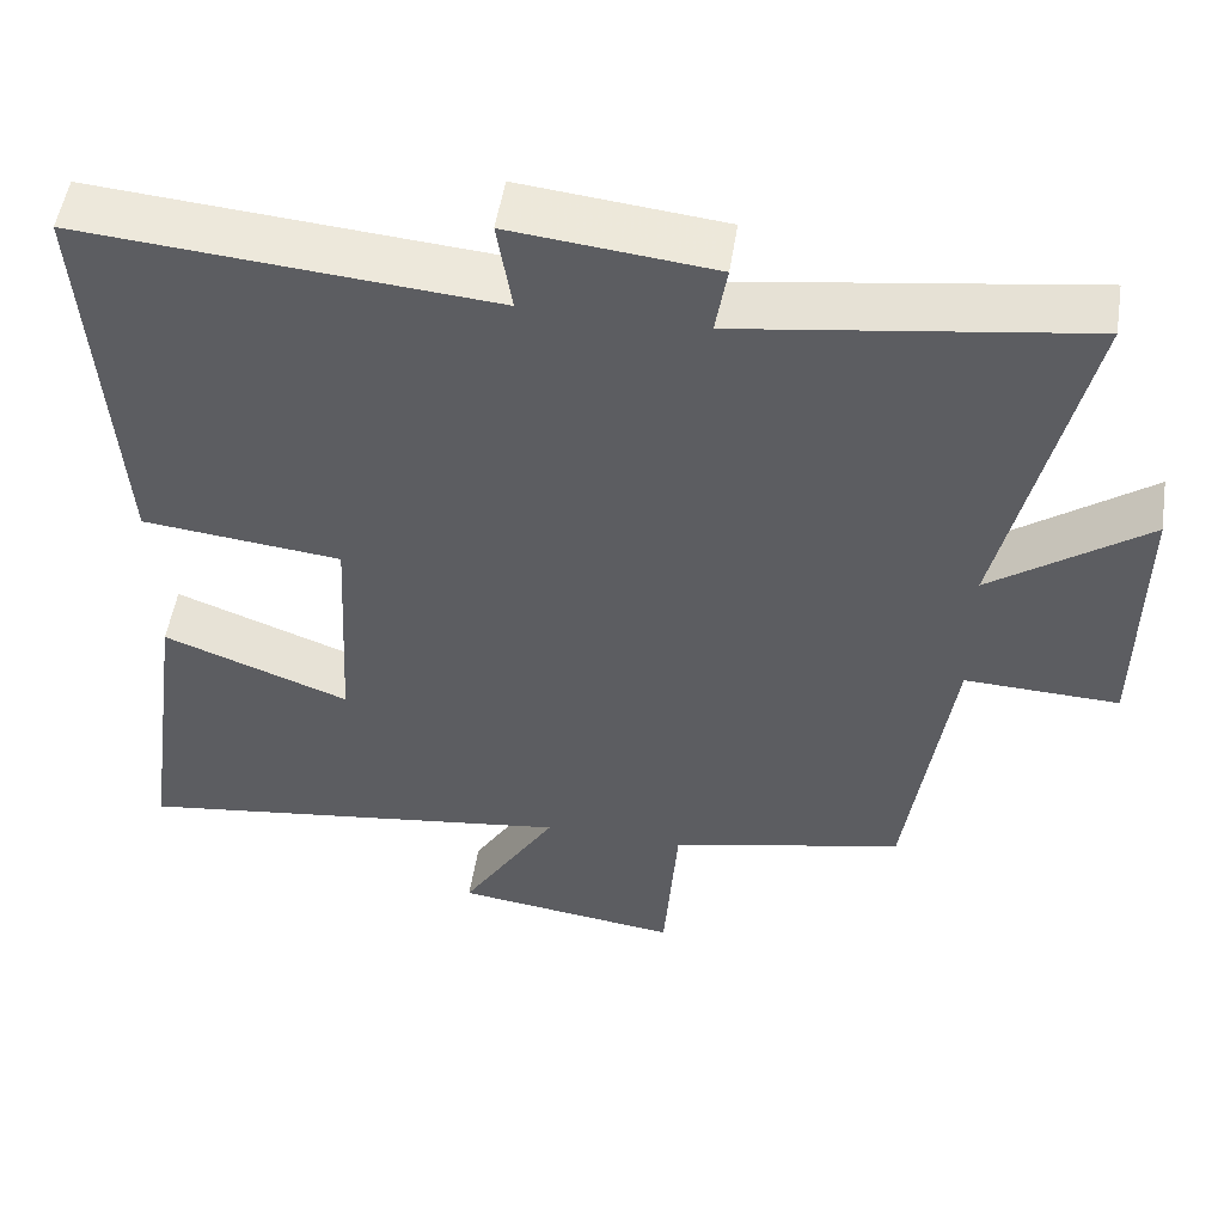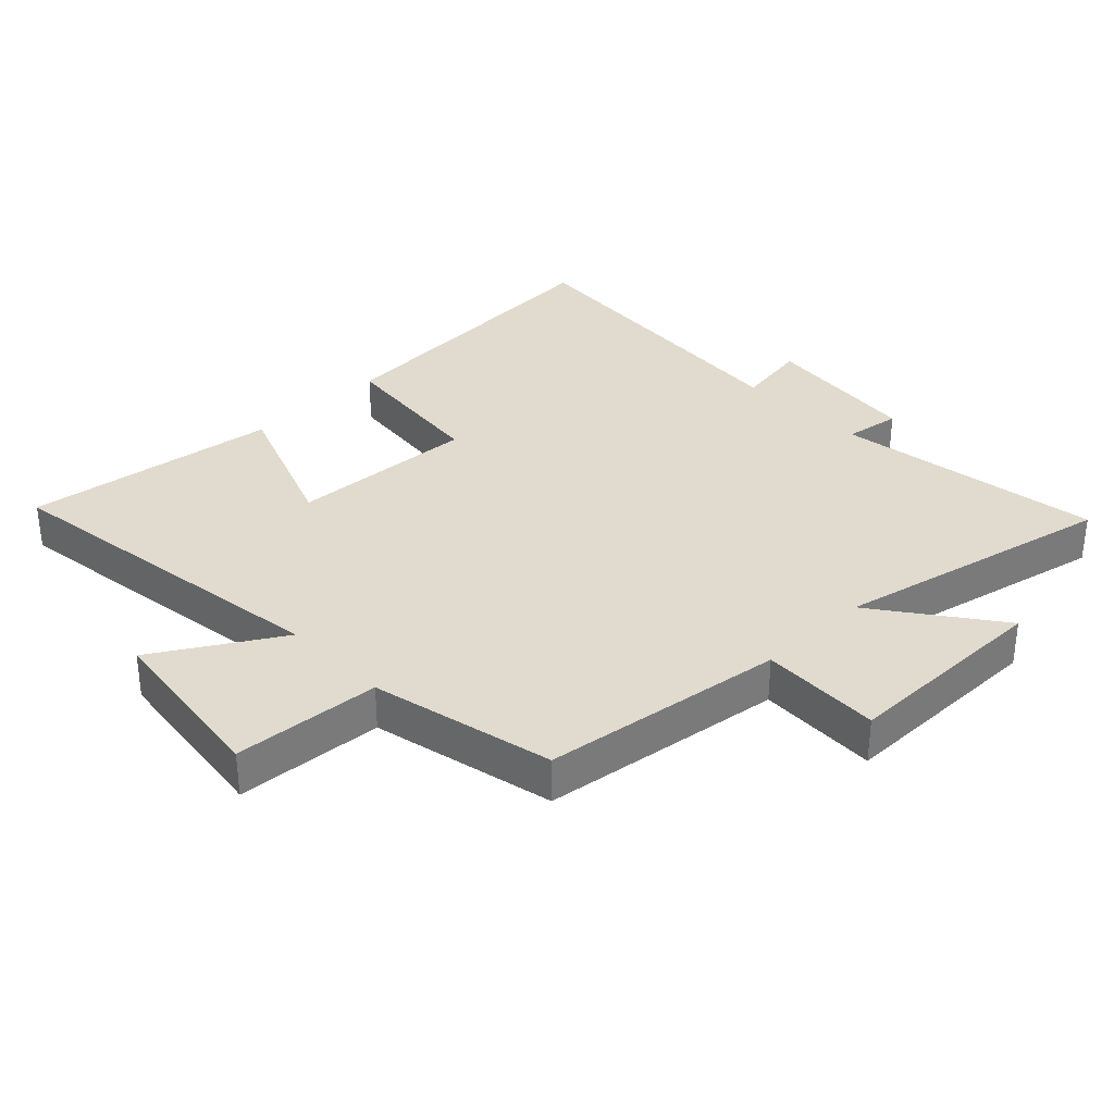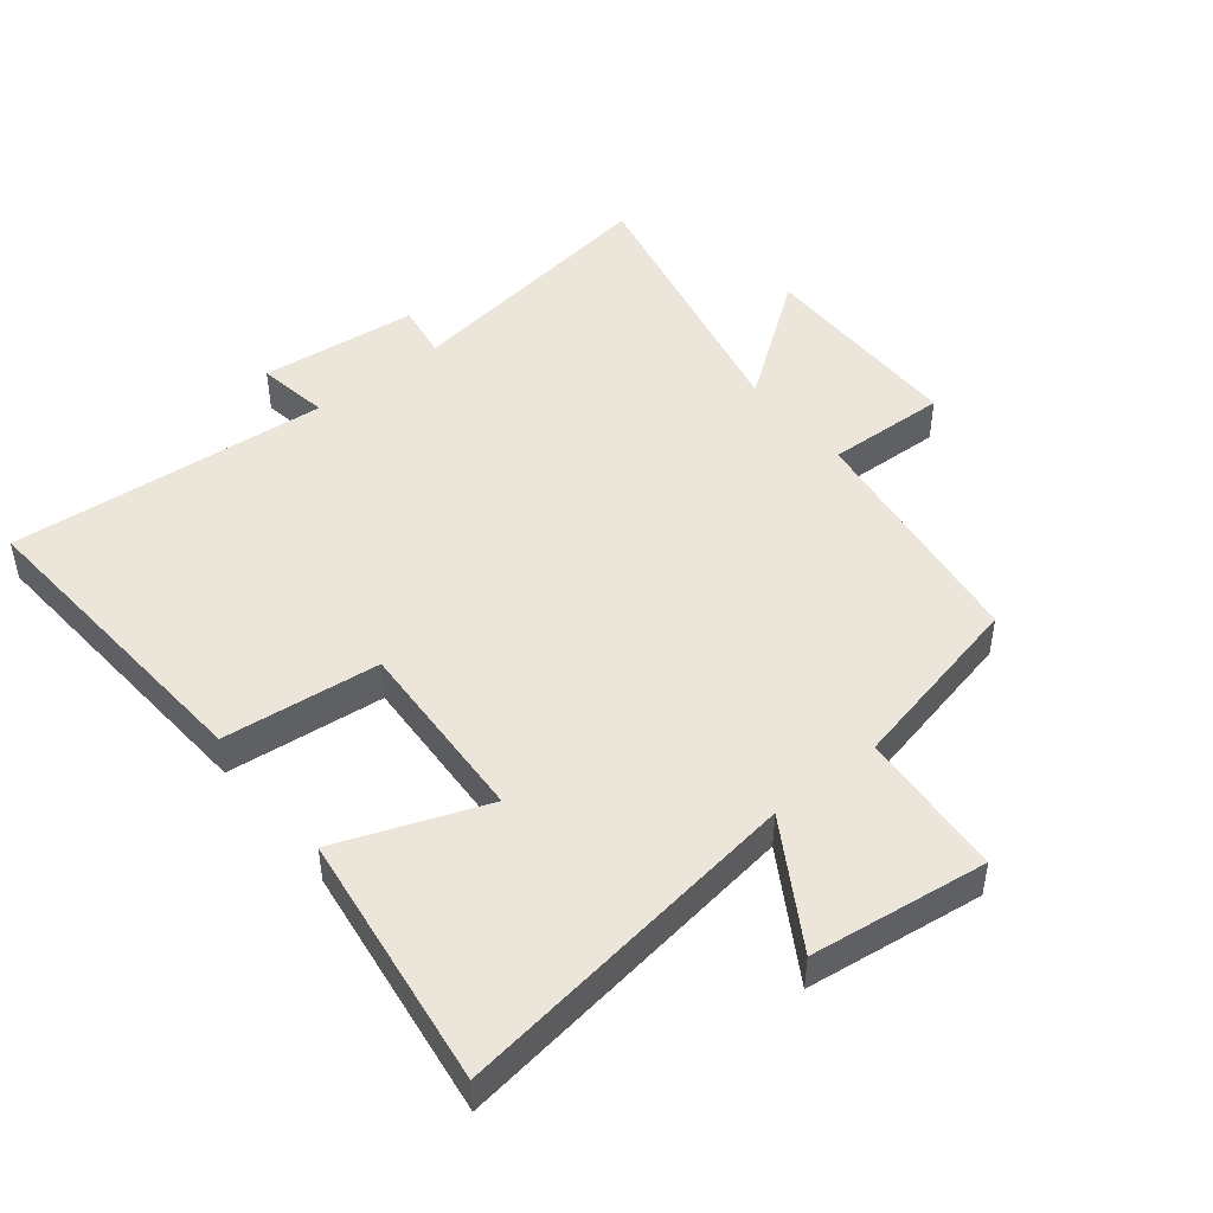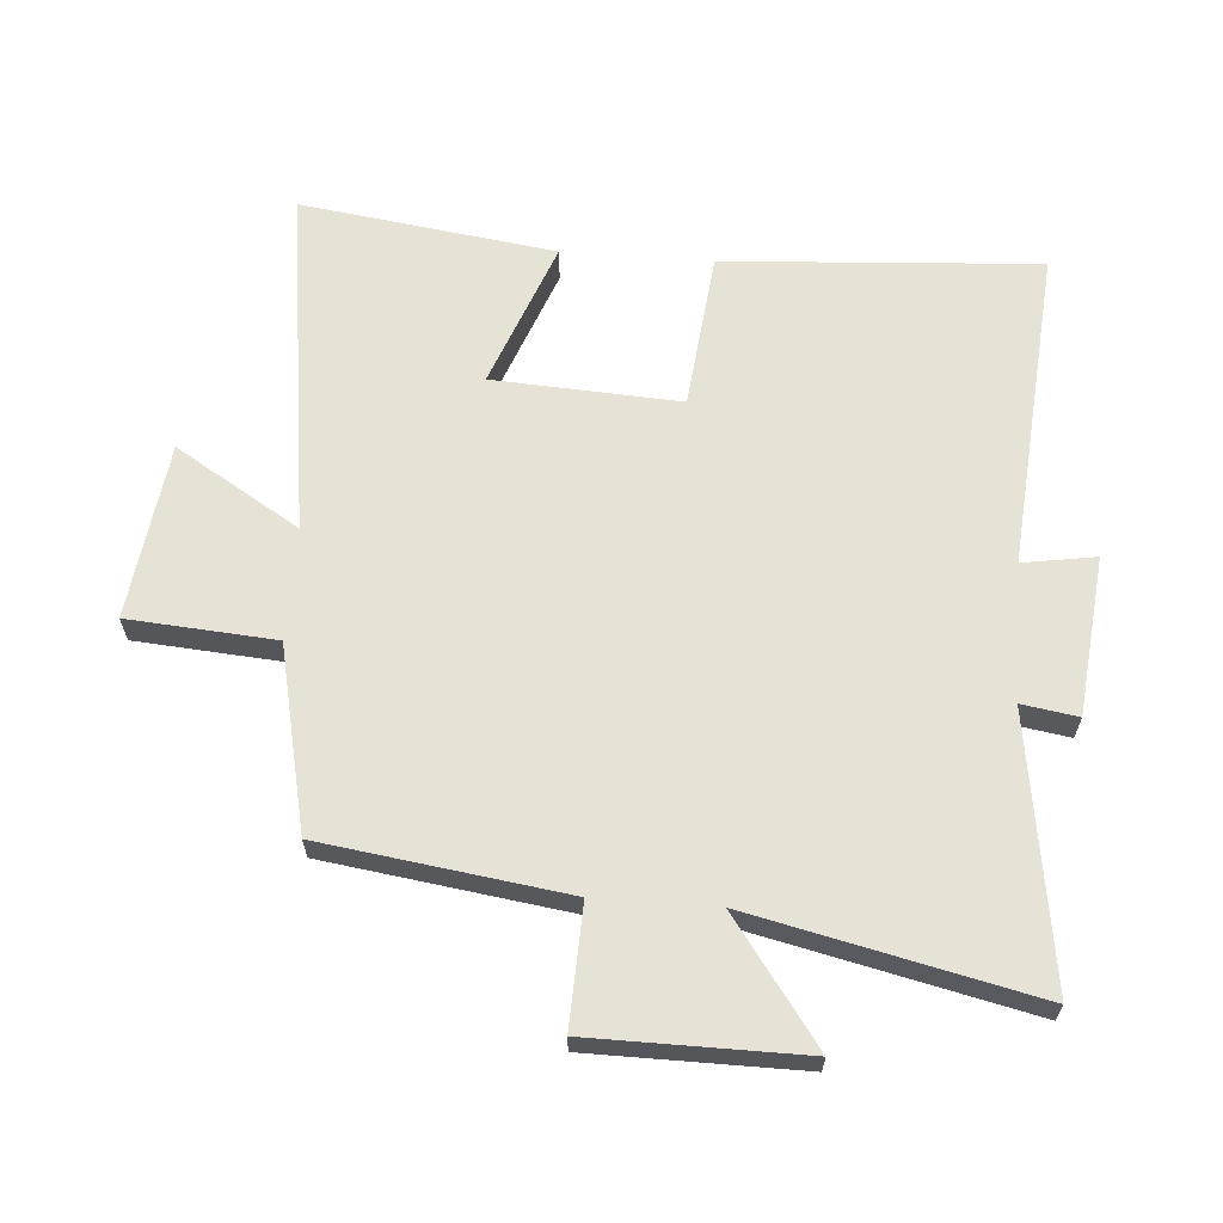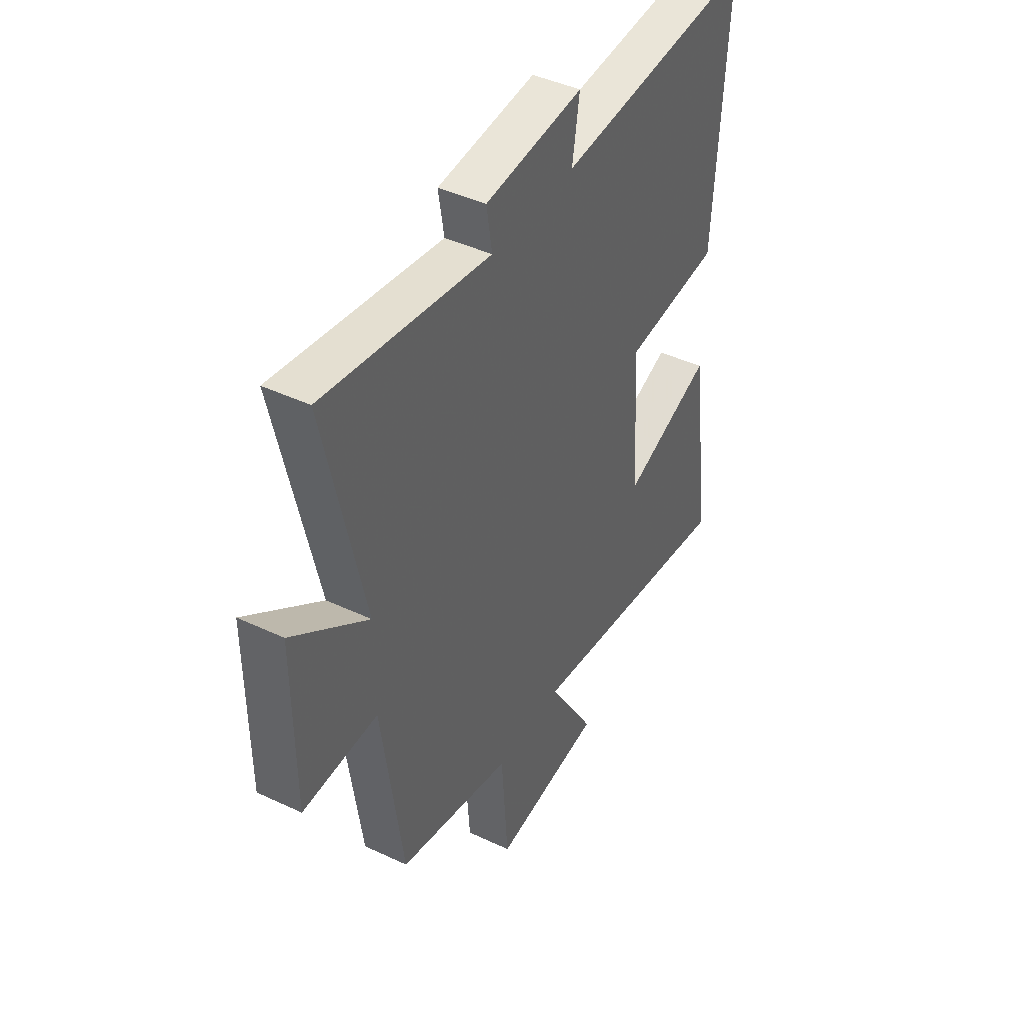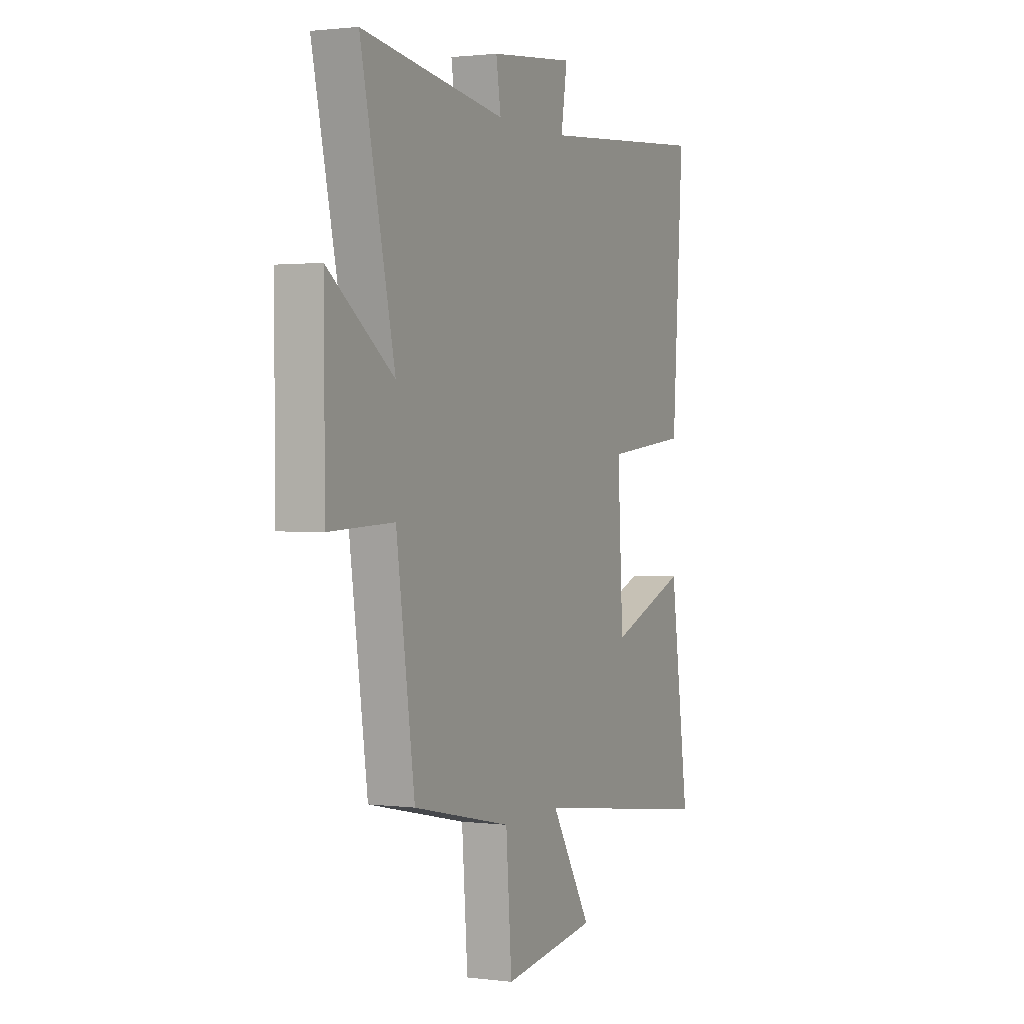
<metadata>
{"format":"obj","ext":"obj","renderer":"f3d","projection":"perspective","resolution":1024,"background":"white","views":[{"elev":52.3,"azim":-171.1,"up":"+Z"},{"elev":33.7,"azim":-134.2,"up":"+Y"},{"elev":47.1,"azim":141.1,"up":"+Y"},{"elev":63.8,"azim":-85.7,"up":"+Y"},{"elev":43.2,"azim":-60.8,"up":"+Z"},{"elev":1.5,"azim":-65.2,"up":"+Z"}]}
</metadata>
<code>
v 0.532 0.07 0.541
v 0.5 0.07 0.052
v 0.257 0.07 0.026
v 0.273 0.07 -0.264
v 0.5 0.07 -0.178
v 0.555 0.07 -0.574
v 0.012 0.07 -0.5
v 0.129 0.07 -0.692
v -0.145 0.07 -0.728
v -0.162 0.07 -0.5
v -0.447 0.07 -0.437
v -0.5 0.07 -0.06
v -0.687 0.07 -0.067
v -0.689 0.07 0.261
v -0.5 0.07 0.124
v -0.598 0.07 0.561
v -0.181 0.07 0.5
v -0.195 0.07 0.587
v 0.051 0.07 0.613
v 0.033 0.07 0.5
v 0.532 0 0.541
v 0.5 0 0.052
v 0.257 0 0.026
v 0.273 0 -0.264
v 0.5 0 -0.178
v 0.555 0 -0.574
v 0.012 0 -0.5
v 0.129 0 -0.692
v -0.145 0 -0.728
v -0.162 0 -0.5
v -0.447 0 -0.437
v -0.5 0 -0.06
v -0.687 0 -0.067
v -0.689 0 0.261
v -0.5 0 0.124
v -0.598 0 0.561
v -0.181 0 0.5
v -0.195 0 0.587
v 0.051 0 0.613
v 0.033 0 0.5
f 17 18 19 20
f 15 16 17
f 15 17 20
f 12 13 14 15
f 15 20 1
f 12 15 1
f 11 12 1
f 10 11 1
f 7 8 9 10
f 4 5 6 7
f 3 4 7 10
f 1 2 3
f 1 3 10
f 40 39 38 37
f 37 36 35
f 40 37 35
f 35 34 33 32
f 21 40 35
f 21 35 32
f 21 32 31
f 21 31 30
f 30 29 28 27
f 27 26 25 24
f 30 27 24 23
f 23 22 21
f 30 23 21
f 1 21 22 2
f 2 22 23 3
f 3 23 24 4
f 4 24 25 5
f 5 25 26 6
f 6 26 27 7
f 7 27 28 8
f 8 28 29 9
f 9 29 30 10
f 10 30 31 11
f 11 31 32 12
f 12 32 33 13
f 13 33 34 14
f 14 34 35 15
f 15 35 36 16
f 16 36 37 17
f 17 37 38 18
f 18 38 39 19
f 19 39 40 20
f 20 40 21 1

</code>
